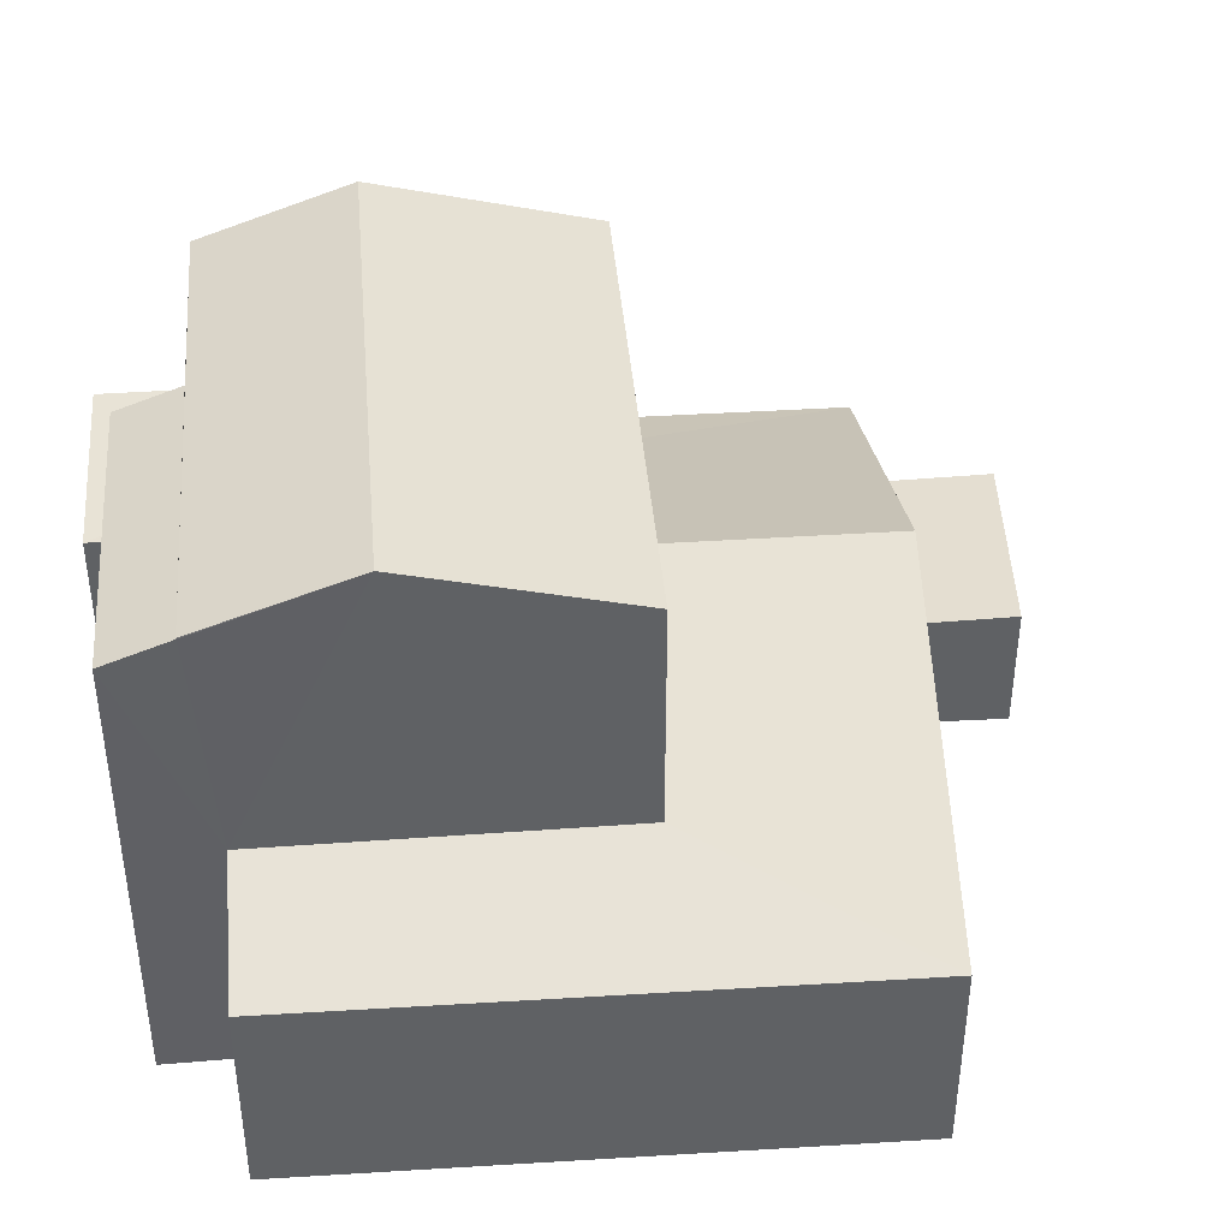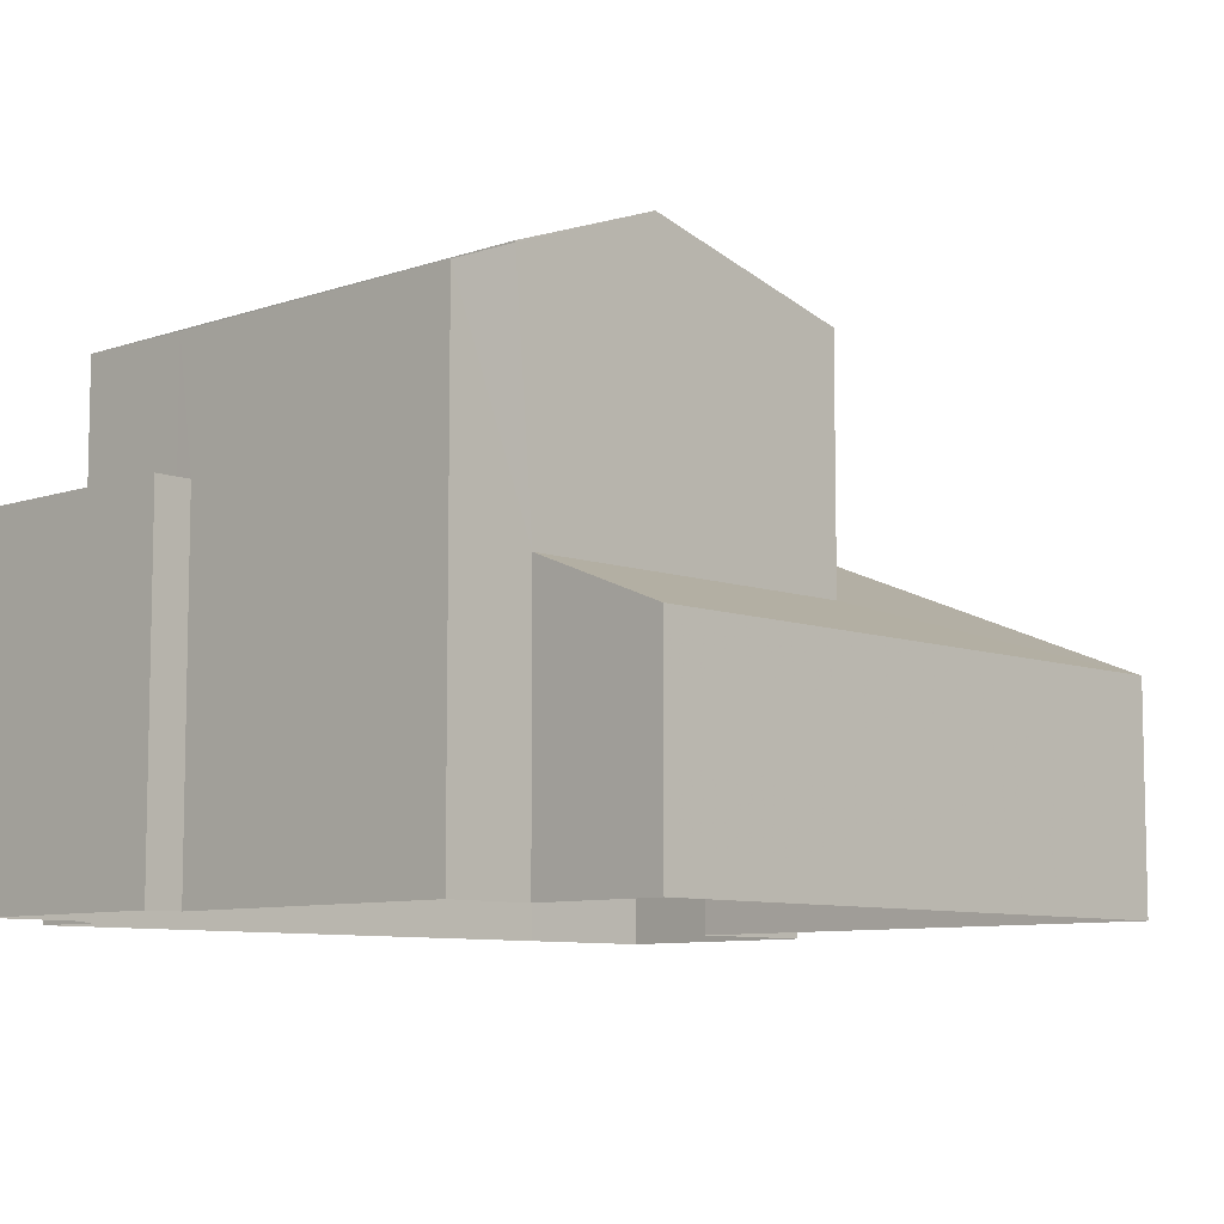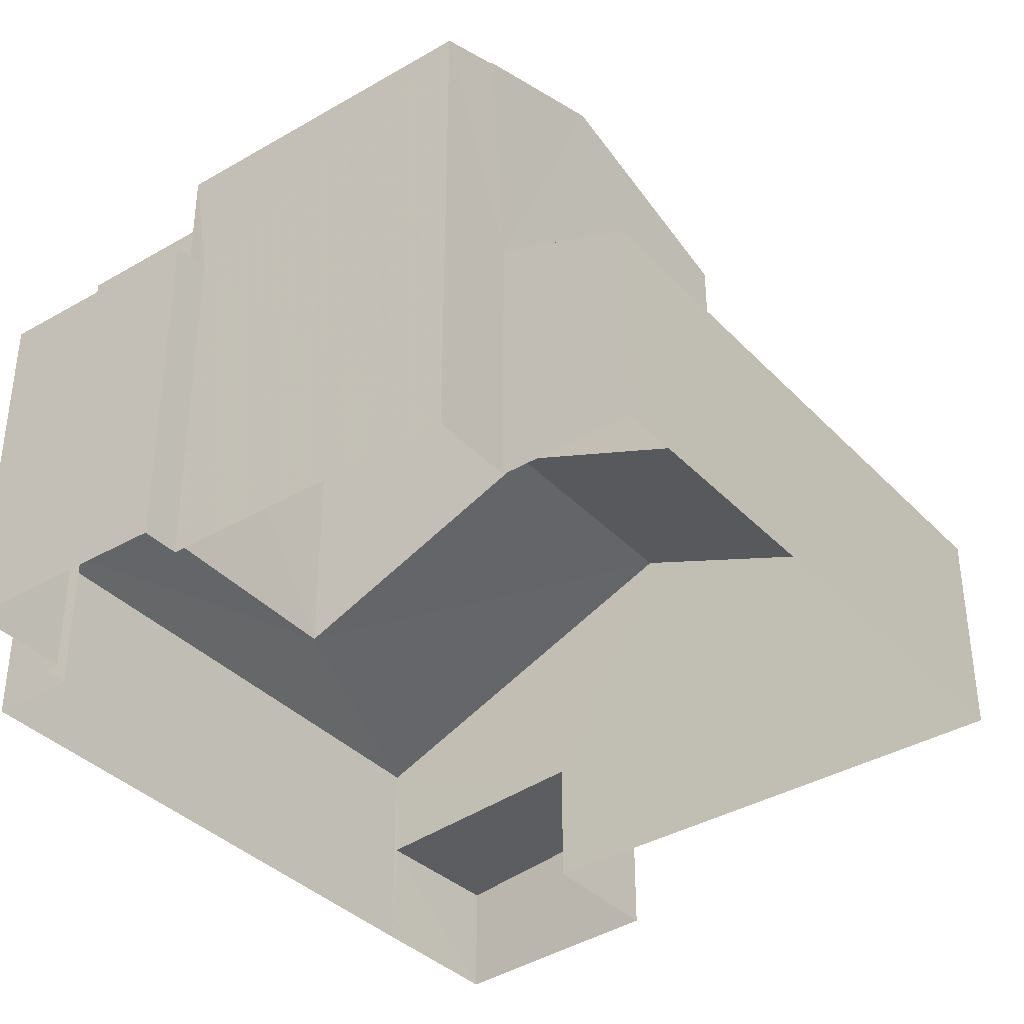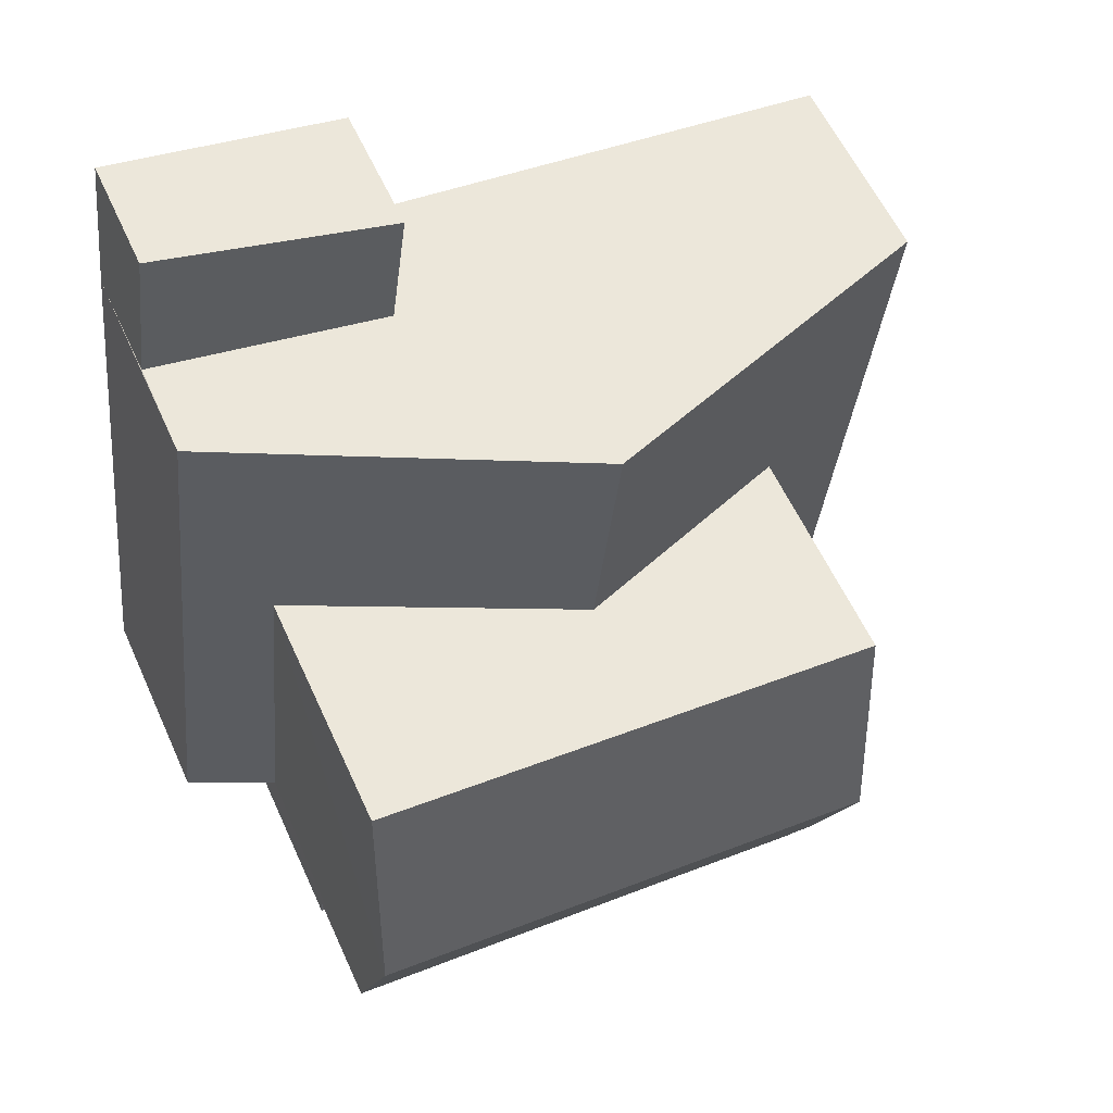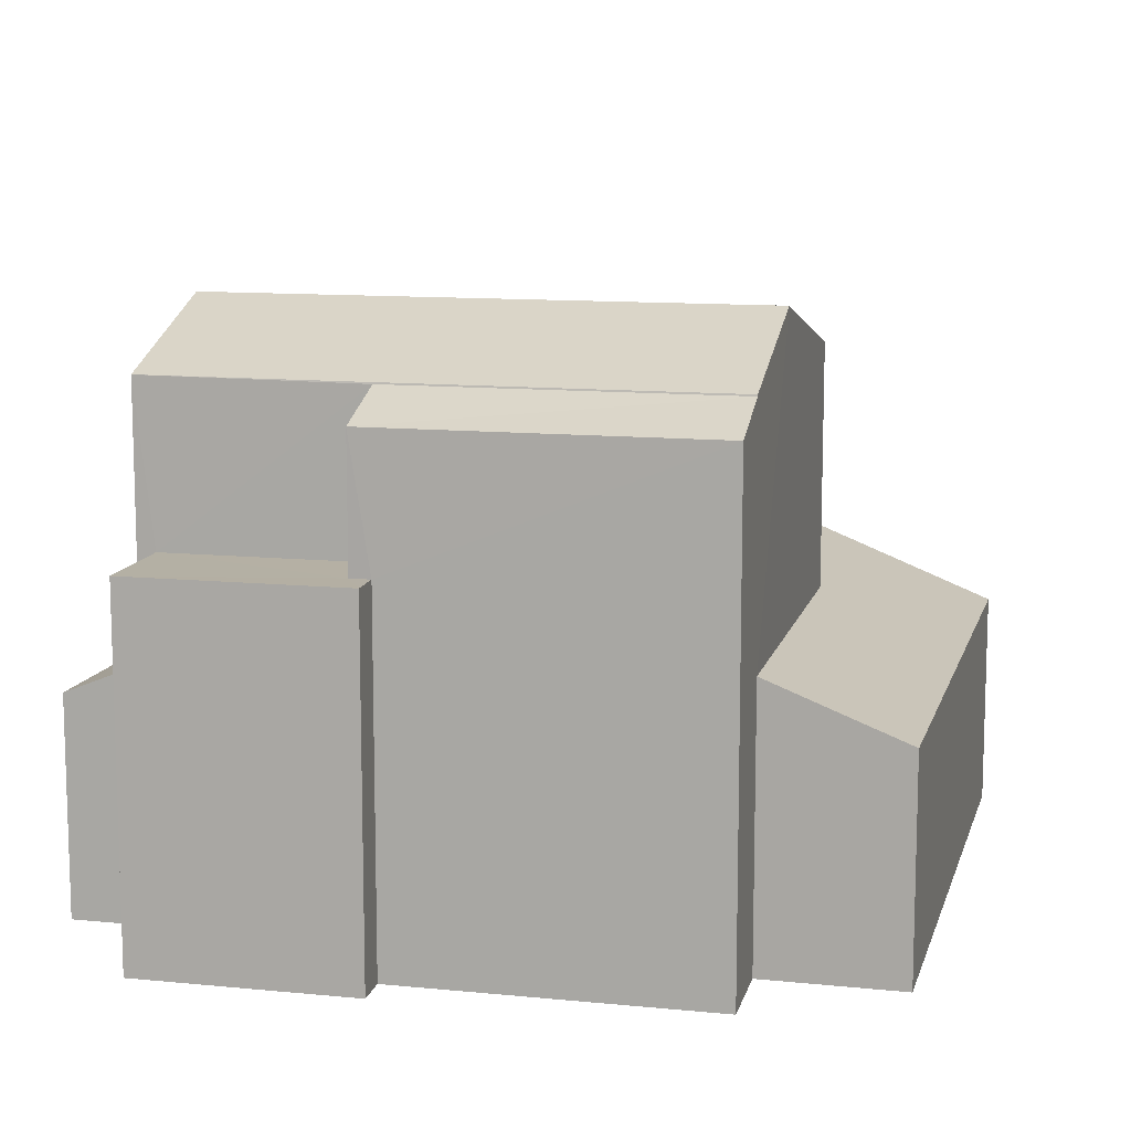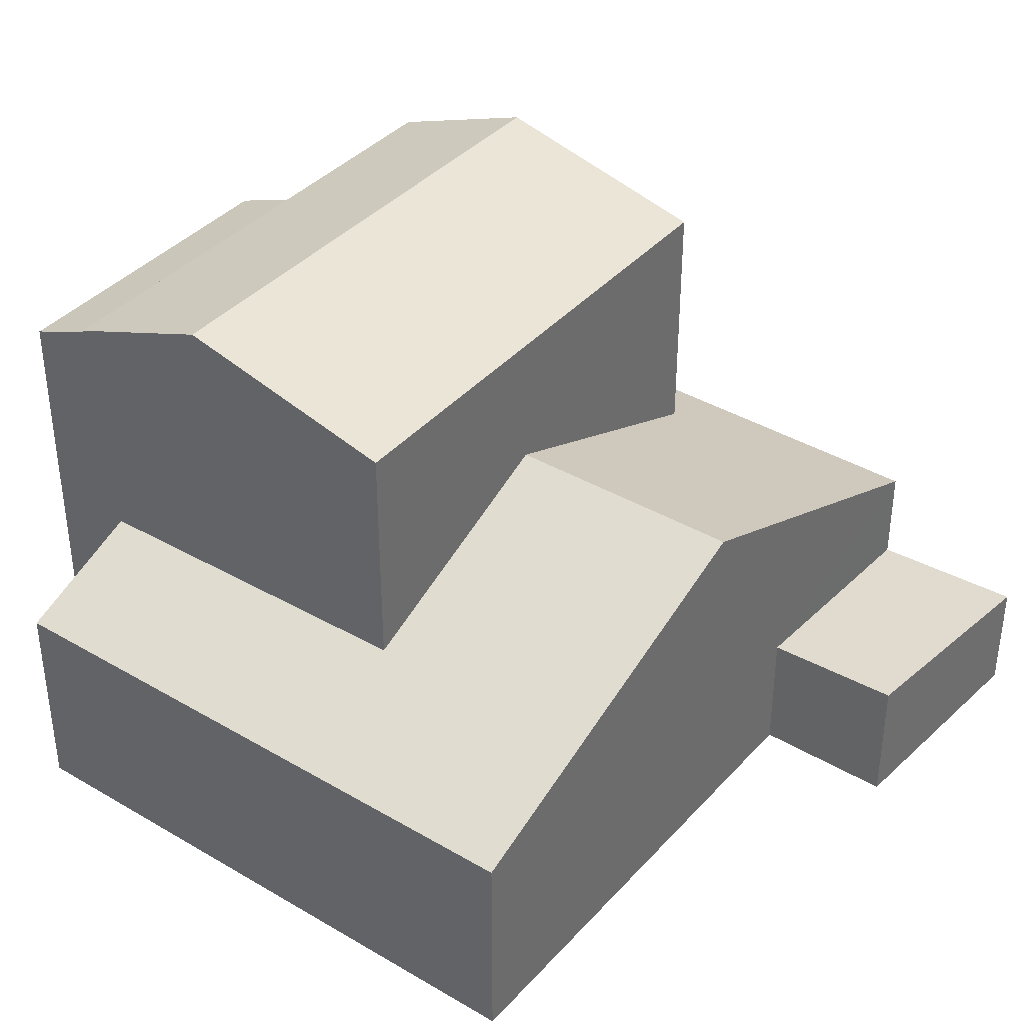
<metadata>
{"format":"obj","ext":"obj","renderer":"f3d","projection":"perspective","resolution":1024,"background":"white","views":[{"elev":41.6,"azim":79.4,"up":"+Z"},{"elev":-8.3,"azim":38.1,"up":"+Z"},{"elev":-37.2,"azim":31.1,"up":"+Z"},{"elev":58.1,"azim":-24.2,"up":"+Y"},{"elev":11.4,"azim":7.9,"up":"+Z"},{"elev":38.0,"azim":120.4,"up":"+Z"}]}
</metadata>
<code>
v -2.195e+05 -1.247e+05 14.61
v -2.195e+05 -1.247e+05 14.61
v -2.195e+05 -1.247e+05 14.61
v -2.195e+05 -1.247e+05 14.61
v -2.195e+05 -1.246e+05 14.61
v -2.195e+05 -1.247e+05 14.61
v -2.195e+05 -1.247e+05 14.61
v -2.195e+05 -1.246e+05 14.61
v -2.195e+05 -1.246e+05 14.61
v -2.195e+05 -1.246e+05 14.61
v -2.195e+05 -1.246e+05 14.61
v -2.195e+05 -1.247e+05 14.61
v -2.195e+05 -1.247e+05 14.61
v -2.195e+05 -1.247e+05 14.61
v -2.195e+05 -1.247e+05 14.61
v -2.195e+05 -1.247e+05 19.35
v -2.195e+05 -1.247e+05 19.35
v -2.195e+05 -1.247e+05 19.35
v -2.195e+05 -1.247e+05 19.35
v -2.195e+05 -1.247e+05 19.35
v -2.195e+05 -1.247e+05 19.35
v -2.195e+05 -1.246e+05 22.19
v -2.195e+05 -1.247e+05 21.43
v -2.195e+05 -1.247e+05 21.43
v -2.195e+05 -1.246e+05 22.19
v -2.195e+05 -1.246e+05 19.54
v -2.195e+05 -1.246e+05 18.23
v -2.195e+05 -1.246e+05 17.48
v -2.195e+05 -1.247e+05 17.48
v -2.195e+05 -1.246e+05 19.54
v -2.195e+05 -1.247e+05 18.2
v -2.195e+05 -1.246e+05 17.93
v -2.195e+05 -1.246e+05 17.48
v -2.195e+05 -1.247e+05 17.48
v -2.195e+05 -1.247e+05 17.96
v -2.195e+05 -1.247e+05 21.41
v -2.195e+05 -1.247e+05 21.06
v -2.195e+05 -1.247e+05 21.06
v -2.195e+05 -1.247e+05 21.41
v -2.195e+05 -1.246e+05 16.14
v -2.195e+05 -1.246e+05 16.46
v -2.195e+05 -1.246e+05 16.22
v -2.195e+05 -1.246e+05 16.38
v -2.195e+05 -1.246e+05 21.43
v -2.195e+05 -1.246e+05 21.43
f 1 2 3
f 4 1 5
f 6 7 3
f 8 9 10
f 9 5 1
f 10 11 8
f 12 13 10
f 14 15 12
f 7 14 3
f 3 9 1
f 9 12 10
f 3 14 12
f 3 12 9
f 16 17 18
f 18 17 19
f 16 20 17
f 19 17 21
f 22 23 24
f 22 25 23
f 26 27 28
f 28 27 29
f 26 30 27
f 29 27 31
f 30 26 32
f 26 33 32
f 32 34 35
f 32 33 34
f 36 37 38
f 36 39 37
f 40 41 42
f 40 43 41
f 44 45 25
f 22 44 25
f 43 8 41
f 43 9 8
f 40 42 11
f 10 40 11
f 42 8 11
f 42 41 8
f 29 4 5
f 28 29 5
f 29 31 1
f 4 29 1
f 20 16 6
f 3 20 6
f 34 33 10
f 13 34 10
f 43 5 9
f 28 5 43
f 28 43 26
f 40 10 33
f 43 33 26
f 43 40 33
f 44 30 45
f 45 30 32
f 27 30 44
f 3 2 20
f 2 38 20
f 20 37 17
f 20 38 37
f 15 19 23
f 23 39 24
f 15 14 19
f 24 39 36
f 39 19 21
f 23 19 39
f 18 7 6
f 16 18 6
f 14 7 18
f 19 14 18
f 12 15 35
f 32 35 25
f 45 32 25
f 35 15 23
f 25 35 23
f 21 37 39
f 21 17 37
f 24 36 22
f 27 44 22
f 31 36 38
f 2 31 38
f 1 31 2
f 27 22 31
f 22 36 31
f 12 34 13
f 12 35 34

</code>
